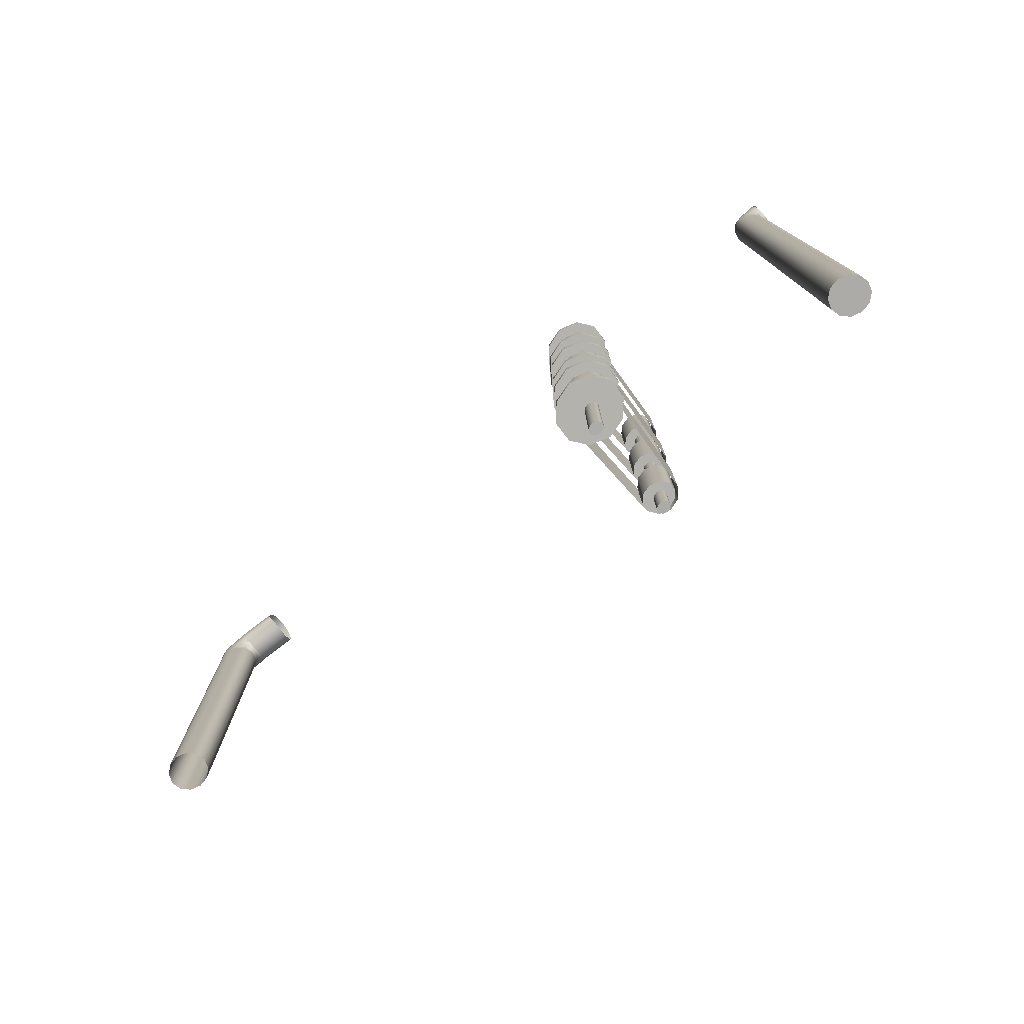
<metadata>
{"format":"obj","ext":"obj","renderer":"f3d","projection":"perspective","resolution":1024,"background":"white","views":[{"elev":-78.2,"azim":127.5,"up":"+Z"}]}
</metadata>
<code>
g default
v 4.993 10.47 1.981
v 4.916 10.54 1.983
v 4.819 10.54 1.983
v 4.74 10.47 1.981
v 4.708 10.36 1.978
v 4.735 10.24 1.975
v 4.812 10.17 1.973
v 4.908 10.17 1.973
v 4.988 10.24 1.975
v 5.02 10.36 1.978
v 4.993 10.47 2.887
v 4.916 10.54 2.89
v 4.819 10.54 2.89
v 4.74 10.47 2.887
v 4.708 10.36 2.883
v 4.735 10.24 2.879
v 4.812 10.17 2.876
v 4.908 10.17 2.876
v 4.988 10.24 2.879
v 5.02 10.36 2.883
v 4.864 10.36 1.978
v 4.864 10.36 2.883
g polySurface1500 polySurface1451
f 1 2 12 11
f 2 3 13 12
f 3 4 14 13
f 4 5 15 14
f 5 6 16 15
f 6 7 17 16
f 7 8 18 17
f 8 9 19 18
f 9 10 20 19
f 10 1 11 20
f 2 1 21
f 3 2 21
f 4 3 21
f 5 4 21
f 6 5 21
f 7 6 21
f 8 7 21
f 9 8 21
f 10 9 21
f 1 10 21
f 11 12 22
f 12 13 22
f 13 14 22
f 14 15 22
f 15 16 22
f 16 17 22
f 17 18 22
f 18 19 22
f 19 20 22
f 20 11 22
g default
v 6.343 10.57 2.926
v 6.172 10.71 2.932
v 5.955 10.71 2.932
v 5.775 10.57 2.926
v 5.701 10.35 2.916
v 5.761 10.12 2.907
v 5.932 9.985 2.901
v 6.148 9.985 2.901
v 6.328 10.12 2.907
v 6.402 10.35 2.916
v 6.343 10.57 3.033
v 6.172 10.71 3.039
v 5.955 10.71 3.039
v 5.775 10.57 3.033
v 5.701 10.35 3.023
v 5.761 10.12 3.013
v 5.932 9.985 3.006
v 6.148 9.985 3.006
v 6.328 10.12 3.013
v 6.402 10.35 3.023
v 6.052 10.35 2.916
v 6.052 10.35 3.023
g polySurface1451 polySurface1501
f 23 24 34 33
f 24 25 35 34
f 25 26 36 35
f 26 27 37 36
f 27 28 38 37
f 28 29 39 38
f 29 30 40 39
f 30 31 41 40
f 31 32 42 41
f 32 23 33 42
f 24 23 43
f 25 24 43
f 26 25 43
f 27 26 43
f 28 27 43
f 29 28 43
f 30 29 43
f 31 30 43
f 32 31 43
f 23 32 43
f 33 34 44
f 34 35 44
f 35 36 44
f 36 37 44
f 37 38 44
f 38 39 44
f 39 40 44
f 40 41 44
f 41 42 44
f 42 33 44
g default
v 6.343 10.57 1.133
v 6.172 10.71 1.139
v 5.955 10.71 1.139
v 5.775 10.57 1.133
v 5.701 10.35 1.123
v 5.761 10.12 1.113
v 5.932 9.985 1.107
v 6.148 9.985 1.107
v 6.328 10.12 1.113
v 6.402 10.35 1.123
v 6.343 10.57 1.24
v 6.172 10.71 1.246
v 5.955 10.71 1.246
v 5.775 10.57 1.24
v 5.701 10.35 1.23
v 5.761 10.12 1.219
v 5.932 9.985 1.213
v 6.148 9.985 1.213
v 6.328 10.12 1.219
v 6.402 10.35 1.23
v 6.052 10.35 1.123
v 6.052 10.35 1.23
g polySurface1451 polySurface1504
f 45 46 56 55
f 46 47 57 56
f 47 48 58 57
f 48 49 59 58
f 49 50 60 59
f 50 51 61 60
f 51 52 62 61
f 52 53 63 62
f 53 54 64 63
f 54 45 55 64
f 46 45 65
f 47 46 65
f 48 47 65
f 49 48 65
f 50 49 65
f 51 50 65
f 52 51 65
f 53 52 65
f 54 53 65
f 45 54 65
f 55 56 66
f 56 57 66
f 57 58 66
f 58 59 66
f 59 60 66
f 60 61 66
f 61 62 66
f 62 63 66
f 63 64 66
f 64 55 66
g default
v 6.343 10.57 -1.585
v 6.172 10.71 -1.582
v 5.955 10.71 -1.582
v 5.775 10.57 -1.585
v 5.701 10.35 -1.592
v 5.761 10.12 -1.598
v 5.932 9.985 -1.602
v 6.148 9.985 -1.602
v 6.328 10.12 -1.598
v 6.402 10.35 -1.592
v 6.343 10.57 -1.479
v 6.172 10.71 -1.475
v 5.955 10.71 -1.475
v 5.775 10.57 -1.479
v 5.701 10.35 -1.485
v 5.761 10.12 -1.492
v 5.932 9.985 -1.496
v 6.148 9.985 -1.496
v 6.328 10.12 -1.492
v 6.402 10.35 -1.485
v 6.052 10.35 -1.592
v 6.052 10.35 -1.485
g polySurface1451 polySurface1509
f 67 68 78 77
f 68 69 79 78
f 69 70 80 79
f 70 71 81 80
f 71 72 82 81
f 72 73 83 82
f 73 74 84 83
f 74 75 85 84
f 75 76 86 85
f 76 67 77 86
f 68 67 87
f 69 68 87
f 70 69 87
f 71 70 87
f 72 71 87
f 73 72 87
f 74 73 87
f 75 74 87
f 76 75 87
f 67 76 87
f 77 78 88
f 78 79 88
f 79 80 88
f 80 81 88
f 81 82 88
f 82 83 88
f 83 84 88
f 84 85 88
f 85 86 88
f 86 77 88
g default
v 6.249 10.51 -1.521
v 6.134 10.62 -1.519
v 4.842 10.58 -1.496
v 4.728 10.5 -1.498
v 4.683 10.38 -1.501
v 4.723 10.25 -1.505
v 4.833 10.17 -1.507
v 6.118 10.07 -1.533
v 6.239 10.17 -1.53
v 6.289 10.34 -1.526
v 6.249 10.51 -0.5097
v 6.134 10.62 -0.5057
v 4.842 10.58 -0.5375
v 4.728 10.5 -0.5406
v 4.683 10.38 -0.5455
v 4.723 10.25 -0.5505
v 4.833 10.17 -0.5536
v 6.118 10.07 -0.527
v 6.239 10.17 -0.5229
v 6.289 10.34 -0.5163
g polySurface1451 polySurface1507
f 89 90 100 99
f 90 91 101 100
f 91 92 102 101
f 92 93 103 102
f 93 94 104 103
f 94 95 105 104
f 95 96 106 105
f 96 97 107 106
f 97 98 108 107
f 98 89 99 108
g default
v 6.343 10.57 -0.5284
v 6.172 10.71 -0.5224
v 5.955 10.71 -0.5224
v 5.775 10.57 -0.5284
v 5.701 10.35 -0.5382
v 5.761 10.12 -0.548
v 5.932 9.985 -0.554
v 6.148 9.985 -0.554
v 6.328 10.12 -0.548
v 6.402 10.35 -0.5382
v 6.343 10.57 -0.4216
v 6.172 10.71 -0.4153
v 5.955 10.71 -0.4153
v 5.775 10.57 -0.4216
v 5.701 10.35 -0.4317
v 5.761 10.12 -0.4419
v 5.932 9.985 -0.4481
v 6.148 9.985 -0.4481
v 6.328 10.12 -0.4419
v 6.402 10.35 -0.4317
v 6.052 10.35 -0.5382
v 6.052 10.35 -0.4317
g polySurface1451 polySurface1508
f 109 110 120 119
f 110 111 121 120
f 111 112 122 121
f 112 113 123 122
f 113 114 124 123
f 114 115 125 124
f 115 116 126 125
f 116 117 127 126
f 117 118 128 127
f 118 109 119 128
f 110 109 129
f 111 110 129
f 112 111 129
f 113 112 129
f 114 113 129
f 115 114 129
f 116 115 129
f 117 116 129
f 118 117 129
f 109 118 129
f 119 120 130
f 120 121 130
f 121 122 130
f 122 123 130
f 123 124 130
f 124 125 130
f 125 126 130
f 126 127 130
f 127 128 130
f 128 119 130
g default
v 4.993 10.47 -1.474
v 4.916 10.54 -1.472
v 4.819 10.54 -1.472
v 4.74 10.47 -1.474
v 4.708 10.36 -1.477
v 4.735 10.24 -1.48
v 4.812 10.17 -1.481
v 4.908 10.17 -1.481
v 4.988 10.24 -1.48
v 5.02 10.36 -1.477
v 4.993 10.47 -0.5672
v 4.916 10.54 -0.5645
v 4.819 10.54 -0.5645
v 4.74 10.47 -0.5672
v 4.708 10.36 -0.5715
v 4.735 10.24 -0.5758
v 4.812 10.17 -0.5785
v 4.908 10.17 -0.5785
v 4.988 10.24 -0.5758
v 5.02 10.36 -0.5715
v 4.864 10.36 -1.477
v 4.864 10.36 -0.5715
g polySurface1451 polySurface1510
f 131 132 142 141
f 132 133 143 142
f 133 134 144 143
f 134 135 145 144
f 135 136 146 145
f 136 137 147 146
f 137 138 148 147
f 138 139 149 148
f 139 140 150 149
f 140 131 141 150
f 132 131 151
f 133 132 151
f 134 133 151
f 135 134 151
f 136 135 151
f 137 136 151
f 138 137 151
f 139 138 151
f 140 139 151
f 131 140 151
f 141 142 152
f 142 143 152
f 143 144 152
f 144 145 152
f 145 146 152
f 146 147 152
f 147 148 152
f 148 149 152
f 149 150 152
f 150 141 152
g default
v 6.249 10.51 -1.521
v 6.134 10.62 -1.519
v 4.842 10.58 -1.496
v 4.728 10.5 -1.498
v 4.683 10.38 -1.501
v 4.723 10.25 -1.505
v 4.833 10.17 -1.507
v 6.118 10.07 -1.533
v 6.239 10.17 -1.53
v 6.289 10.34 -1.526
v 6.249 10.51 -0.5097
v 6.134 10.62 -0.5057
v 4.842 10.58 -0.5375
v 4.728 10.5 -0.5406
v 4.683 10.38 -0.5455
v 4.723 10.25 -0.5505
v 4.833 10.17 -0.5536
v 6.118 10.07 -0.527
v 6.239 10.17 -0.5229
v 6.289 10.34 -0.5163
g polySurface1451 polySurface1589
f 153 163 164 154
f 154 164 165 155
f 155 165 166 156
f 156 166 167 157
f 157 167 168 158
f 158 168 169 159
f 159 169 170 160
f 160 170 171 161
f 161 171 172 162
f 162 172 163 153
g default
v 6.249 10.51 0.14
v 6.134 10.62 0.1427
v 4.842 10.58 0.1654
v 4.728 10.5 0.1634
v 4.683 10.38 0.1601
v 4.723 10.25 0.1567
v 4.833 10.17 0.1547
v 6.118 10.07 0.1284
v 6.239 10.17 0.1311
v 6.289 10.34 0.1355
v 6.249 10.51 1.152
v 6.134 10.62 1.156
v 4.842 10.58 1.124
v 4.728 10.5 1.121
v 4.683 10.38 1.116
v 4.723 10.25 1.111
v 4.833 10.17 1.108
v 6.118 10.07 1.134
v 6.239 10.17 1.138
v 6.289 10.34 1.145
g polySurface1451 polySurface1503
f 173 174 184 183
f 174 175 185 184
f 175 176 186 185
f 176 177 187 186
f 177 178 188 187
f 178 179 189 188
f 179 180 190 189
f 180 181 191 190
f 181 182 192 191
f 182 173 183 192
g default
v 6.343 10.57 0.07585
v 6.172 10.71 0.0797
v 5.955 10.71 0.0797
v 5.775 10.57 0.07585
v 5.701 10.35 0.06961
v 5.761 10.12 0.06338
v 5.932 9.985 0.05953
v 6.148 9.985 0.05953
v 6.328 10.12 0.06338
v 6.402 10.35 0.06961
v 6.343 10.57 0.1827
v 6.172 10.71 0.1867
v 5.955 10.71 0.1867
v 5.775 10.57 0.1827
v 5.701 10.35 0.1761
v 5.761 10.12 0.1695
v 5.932 9.985 0.1654
v 6.148 9.985 0.1654
v 6.328 10.12 0.1695
v 6.402 10.35 0.1761
v 6.052 10.35 0.06961
v 6.052 10.35 0.1761
g polySurface1451 polySurface1505
f 193 194 204 203
f 194 195 205 204
f 195 196 206 205
f 196 197 207 206
f 197 198 208 207
f 198 199 209 208
f 199 200 210 209
f 200 201 211 210
f 201 202 212 211
f 202 193 203 212
f 194 193 213
f 195 194 213
f 196 195 213
f 197 196 213
f 198 197 213
f 199 198 213
f 200 199 213
f 201 200 213
f 202 201 213
f 193 202 213
f 203 204 214
f 204 205 214
f 205 206 214
f 206 207 214
f 207 208 214
f 208 209 214
f 209 210 214
f 210 211 214
f 211 212 214
f 212 203 214
g default
v 4.993 10.47 0.1876
v 4.916 10.54 0.1895
v 4.819 10.54 0.1895
v 4.74 10.47 0.1876
v 4.708 10.36 0.1847
v 4.735 10.24 0.1817
v 4.812 10.17 0.1799
v 4.908 10.17 0.1799
v 4.988 10.24 0.1817
v 5.02 10.36 0.1847
v 4.993 10.47 1.094
v 4.916 10.54 1.097
v 4.819 10.54 1.097
v 4.74 10.47 1.094
v 4.708 10.36 1.09
v 4.735 10.24 1.085
v 4.812 10.17 1.083
v 4.908 10.17 1.083
v 4.988 10.24 1.085
v 5.02 10.36 1.09
v 4.864 10.36 0.1847
v 4.864 10.36 1.09
g polySurface1451 polySurface1506
f 215 216 226 225
f 216 217 227 226
f 217 218 228 227
f 218 219 229 228
f 219 220 230 229
f 220 221 231 230
f 221 222 232 231
f 222 223 233 232
f 223 224 234 233
f 224 215 225 234
f 216 215 235
f 217 216 235
f 218 217 235
f 219 218 235
f 220 219 235
f 221 220 235
f 222 221 235
f 223 222 235
f 224 223 235
f 215 224 235
f 225 226 236
f 226 227 236
f 227 228 236
f 228 229 236
f 229 230 236
f 230 231 236
f 231 232 236
f 232 233 236
f 233 234 236
f 234 225 236
g default
v 6.249 10.51 0.14
v 6.134 10.62 0.1427
v 4.842 10.58 0.1654
v 4.728 10.5 0.1634
v 4.683 10.38 0.1601
v 4.723 10.25 0.1567
v 4.833 10.17 0.1547
v 6.118 10.07 0.1284
v 6.239 10.17 0.1311
v 6.289 10.34 0.1355
v 6.249 10.51 1.152
v 6.134 10.62 1.156
v 4.842 10.58 1.124
v 4.728 10.5 1.121
v 4.683 10.38 1.116
v 4.723 10.25 1.111
v 4.833 10.17 1.108
v 6.118 10.07 1.134
v 6.239 10.17 1.138
v 6.289 10.34 1.145
g polySurface1451 polySurface1588
f 237 247 248 238
f 238 248 249 239
f 239 249 250 240
f 240 250 251 241
f 241 251 252 242
f 242 252 253 243
f 243 253 254 244
f 244 254 255 245
f 245 255 256 246
f 246 256 247 237
g default
v 4.909 10.41 -2.026
v 4.879 10.44 -2.027
v 4.841 10.44 -2.027
v 4.809 10.41 -2.026
v 4.796 10.37 -2.024
v 4.807 10.33 -2.022
v 4.837 10.3 -2.021
v 4.875 10.3 -2.021
v 4.906 10.33 -2.022
v 4.919 10.37 -2.024
v 4.909 10.41 2.907
v 4.879 10.44 2.908
v 4.841 10.44 2.908
v 4.809 10.41 2.907
v 4.796 10.37 2.905
v 4.807 10.33 2.903
v 4.837 10.3 2.902
v 4.875 10.3 2.902
v 4.906 10.33 2.903
v 4.919 10.37 2.905
v 4.858 10.37 -2.024
v 4.858 10.37 2.905
v 6.106 10.42 -2.806
v 6.074 10.45 -2.807
v 6.034 10.45 -2.807
v 6 10.42 -2.806
v 5.986 10.37 -2.804
v 5.997 10.32 -2.803
v 6.029 10.29 -2.802
v 6.07 10.29 -2.802
v 6.104 10.32 -2.803
v 6.118 10.37 -2.804
v 6.106 10.42 3.067
v 6.074 10.45 3.068
v 6.034 10.45 3.068
v 6 10.42 3.067
v 5.986 10.37 3.065
v 5.997 10.32 3.063
v 6.029 10.29 3.062
v 6.07 10.29 3.062
v 6.104 10.32 3.063
v 6.118 10.37 3.065
v 6.052 10.37 -2.804
v 6.052 10.37 3.065
v 6.117 13.17 3.157
v 6.05 13.19 3.085
v 5.96 13.19 3.061
v 5.87 13.19 3.085
v 5.804 13.19 3.15
v 5.78 13.19 3.231
v 5.804 13.18 3.317
v 5.87 13.19 3.373
v 5.96 13.19 3.395
v 6.05 13.19 3.373
v 6.116 13.18 3.317
v 6.141 13.15 3.258
v 6.115 13.06 -4.794
v 6.05 13.13 -4.797
v 5.96 13.16 -4.798
v 5.869 13.13 -4.797
v 5.802 13.06 -4.794
v 5.777 12.96 -4.789
v 5.8 12.86 -4.785
v 5.865 12.79 -4.782
v 5.954 12.77 -4.781
v 6.045 12.79 -4.782
v 6.112 12.86 -4.785
v 6.137 12.96 -4.789
v 6.115 13.03 2.959
v 6.05 13.13 2.938
v 5.96 13.16 2.938
v 5.869 13.13 2.938
v 5.802 13.06 2.936
v 5.777 12.94 2.948
v 5.8 12.86 2.935
v 5.865 12.79 2.928
v 5.954 12.77 2.927
v 6.045 12.79 2.928
v 6.112 12.86 2.935
v 6.138 12.93 2.954
v 5.957 12.96 -4.789
v 6.05 13.17 3.049
v 6.116 13.11 3.123
v 6.14 13.08 3.187
v 6.116 13.01 3.28
v 6.05 12.99 3.325
v 5.96 12.99 3.342
v 5.87 12.99 3.325
v 5.803 13.07 3.243
v 5.78 13.1 3.175
v 5.804 13.11 3.123
v 5.87 13.17 3.049
v 5.96 13.18 3.03
v 6.05 13.16 3.011
v 6.116 13.07 3.078
v 6.14 12.98 3.144
v 6.115 12.93 3.185
v 6.048 12.89 3.214
v 5.958 12.88 3.225
v 5.868 12.89 3.214
v 5.803 12.93 3.185
v 5.779 12.98 3.144
v 5.804 13.07 3.078
v 5.87 13.16 3.011
v 5.96 13.18 3
v 6.05 13.15 2.974
v 6.115 13.04 3.021
v 6.139 12.92 3.071
v 6.114 12.85 3.089
v 6.047 12.79 3.103
v 5.957 12.77 3.108
v 5.867 12.79 3.103
v 5.802 12.85 3.089
v 5.778 12.97 3.04
v 5.803 13.07 3.002
v 5.87 13.15 2.974
v 5.96 13.17 2.969
v 5.883 5.132 1.691
v 5.812 5.15 1.629
v 5.715 5.153 1.609
v 5.618 5.15 1.629
v 5.547 5.144 1.685
v 5.521 5.149 1.755
v 5.547 5.143 1.83
v 5.618 5.152 1.878
v 5.715 5.153 1.898
v 5.812 5.152 1.878
v 5.883 5.143 1.83
v 5.91 5.125 1.761
v 5.881 5.012 -2.542
v 5.811 5.09 -2.545
v 5.714 5.119 -2.546
v 5.617 5.09 -2.545
v 5.545 5.012 -2.542
v 5.518 4.906 -2.538
v 5.543 4.8 -2.534
v 5.612 4.722 -2.531
v 5.709 4.693 -2.53
v 5.806 4.722 -2.531
v 5.878 4.8 -2.534
v 5.905 4.906 -2.538
v 5.881 4.973 1.52
v 5.811 5.09 1.502
v 5.714 5.119 1.503
v 5.617 5.09 1.502
v 5.545 5.012 1.501
v 5.518 4.881 1.511
v 5.543 4.791 1.5
v 5.612 4.721 1.494
v 5.709 4.693 1.493
v 5.806 4.721 1.494
v 5.878 4.791 1.5
v 5.905 4.871 1.516
v 5.812 5.133 1.599
v 5.882 5.067 1.662
v 5.906 5.005 1.741
v 5.882 4.957 1.798
v 5.811 4.938 1.837
v 5.714 4.93 1.852
v 5.618 4.938 1.837
v 5.546 5.019 1.766
v 5.521 5.056 1.707
v 5.547 5.067 1.662
v 5.618 5.133 1.599
v 5.715 5.144 1.582
v 5.811 5.12 1.566
v 5.882 5.02 1.623
v 5.908 4.922 1.681
v 5.881 4.869 1.716
v 5.81 4.83 1.741
v 5.713 4.816 1.75
v 5.616 4.83 1.741
v 5.546 4.869 1.716
v 5.521 4.922 1.681
v 5.547 5.02 1.623
v 5.618 5.12 1.566
v 5.715 5.136 1.556
v 5.811 5.106 1.534
v 5.882 4.992 1.574
v 5.907 4.86 1.617
v 5.88 4.78 1.633
v 5.808 4.722 1.645
v 5.711 4.701 1.649
v 5.615 4.722 1.645
v 5.545 4.78 1.633
v 5.519 4.912 1.59
v 5.546 5.023 1.558
v 5.618 5.106 1.534
v 5.715 5.127 1.529
v 5.883 5.521 1.691
v 5.812 5.539 1.629
v 5.715 5.542 1.609
v 5.618 5.539 1.629
v 5.547 5.534 1.685
v 5.521 5.538 1.755
v 5.547 5.532 1.83
v 5.618 5.541 1.878
v 5.715 5.542 1.898
v 5.812 5.541 1.878
v 5.883 5.532 1.83
v 5.909 5.491 1.779
v 6.115 13.04 -0.5845
v 6.137 12.95 -0.5853
v 6.112 12.86 -0.5933
v 6.045 12.79 -0.5956
v 5.954 12.77 -0.5955
v 5.865 12.79 -0.5956
v 5.8 12.86 -0.5933
v 5.777 12.95 -0.5887
v 5.802 13.06 -0.597
v 5.869 13.13 -0.5976
v 5.96 13.16 -0.5978
v 6.05 13.13 -0.5976
g polySurface1395
f 257 258 268 267
f 258 259 269 268
f 259 260 270 269
f 260 261 271 270
f 261 262 272 271
f 262 263 273 272
f 263 264 274 273
f 264 265 275 274
f 265 266 276 275
f 266 257 267 276
f 258 257 277
f 259 258 277
f 260 259 277
f 261 260 277
f 262 261 277
f 263 262 277
f 264 263 277
f 265 264 277
f 266 265 277
f 257 266 277
f 267 268 278
f 268 269 278
f 269 270 278
f 270 271 278
f 271 272 278
f 272 273 278
f 273 274 278
f 274 275 278
f 275 276 278
f 276 267 278
f 279 280 290 289
f 280 281 291 290
f 281 282 292 291
f 282 283 293 292
f 283 284 294 293
f 284 285 295 294
f 285 286 296 295
f 286 287 297 296
f 287 288 298 297
f 288 279 289 298
f 280 279 299
f 281 280 299
f 282 281 299
f 283 282 299
f 284 283 299
f 285 284 299
f 286 285 299
f 287 286 299
f 288 287 299
f 279 288 299
f 289 290 300
f 290 291 300
f 291 292 300
f 292 293 300
f 293 294 300
f 294 295 300
f 295 296 300
f 296 297 300
f 297 298 300
f 298 289 300
f 313 314 469 458
f 314 315 468 469
f 315 316 467 468
f 316 317 466 467
f 317 318 465 466
f 318 319 464 465
f 319 320 463 464
f 320 321 462 463
f 321 322 461 462
f 322 323 460 461
f 323 324 459 460
f 324 313 458 459
f 314 313 337
f 315 314 337
f 316 315 337
f 317 316 337
f 318 317 337
f 319 318 337
f 320 319 337
f 321 320 337
f 322 321 337
f 323 322 337
f 324 323 337
f 313 324 337
f 362 363 325 326
f 363 364 336 325
f 364 365 335 336
f 365 366 334 335
f 366 367 333 334
f 367 368 332 333
f 368 369 331 332
f 369 370 330 331
f 370 371 329 330
f 371 372 328 329
f 372 373 327 328
f 373 362 326 327
f 302 301 339 338
f 301 312 340 339
f 312 311 341 340
f 311 310 342 341
f 310 309 343 342
f 309 308 344 343
f 308 307 345 344
f 307 306 346 345
f 306 305 347 346
f 305 304 348 347
f 304 303 349 348
f 303 302 338 349
f 338 339 351 350
f 339 340 352 351
f 340 341 353 352
f 341 342 354 353
f 342 343 355 354
f 343 344 356 355
f 344 345 357 356
f 345 346 358 357
f 346 347 359 358
f 347 348 360 359
f 348 349 361 360
f 349 338 350 361
f 350 351 363 362
f 351 352 364 363
f 352 353 365 364
f 353 354 366 365
f 354 355 367 366
f 355 356 368 367
f 356 357 369 368
f 357 358 370 369
f 358 359 371 370
f 359 360 372 371
f 360 361 373 372
f 361 350 362 373
f 386 387 399 398
f 387 388 400 399
f 388 389 401 400
f 389 390 402 401
f 390 391 403 402
f 391 392 404 403
f 392 393 405 404
f 393 394 406 405
f 394 395 407 406
f 395 396 408 407
f 396 397 409 408
f 397 386 398 409
f 434 435 398 399
f 435 436 409 398
f 436 437 408 409
f 437 438 407 408
f 438 439 406 407
f 439 440 405 406
f 440 441 404 405
f 441 442 403 404
f 442 443 402 403
f 443 444 401 402
f 444 445 400 401
f 445 434 399 400
f 375 374 411 410
f 374 385 412 411
f 385 384 413 412
f 384 383 414 413
f 383 382 415 414
f 382 381 416 415
f 381 380 417 416
f 380 379 418 417
f 379 378 419 418
f 378 377 420 419
f 377 376 421 420
f 376 375 410 421
f 410 411 423 422
f 411 412 424 423
f 412 413 425 424
f 413 414 426 425
f 414 415 427 426
f 415 416 428 427
f 416 417 429 428
f 417 418 430 429
f 418 419 431 430
f 419 420 432 431
f 420 421 433 432
f 421 410 422 433
f 422 423 435 434
f 423 424 436 435
f 424 425 437 436
f 425 426 438 437
f 426 427 439 438
f 427 428 440 439
f 428 429 441 440
f 429 430 442 441
f 430 431 443 442
f 431 432 444 443
f 432 433 445 444
f 433 422 434 445
f 374 375 447 446
f 375 376 448 447
f 376 377 449 448
f 377 378 450 449
f 378 379 451 450
f 379 380 452 451
f 380 381 453 452
f 381 382 454 453
f 382 383 455 454
f 383 384 456 455
f 384 385 457 456
f 385 374 446 457
f 459 458 325 336
f 460 459 336 335
f 461 460 335 334
f 462 461 334 333
f 463 462 333 332
f 464 463 332 331
f 465 464 331 330
f 466 465 330 329
f 467 466 329 328
f 468 467 328 327
f 469 468 327 326
f 458 469 326 325
g default
v 6.249 10.51 1.933
v 6.134 10.62 1.936
v 4.842 10.58 1.959
v 4.728 10.5 1.957
v 4.683 10.38 1.953
v 4.723 10.25 1.95
v 4.833 10.17 1.948
v 6.118 10.07 1.922
v 6.239 10.17 1.924
v 6.289 10.34 1.929
v 6.249 10.51 2.945
v 6.134 10.62 2.949
v 4.842 10.58 2.917
v 4.728 10.5 2.914
v 4.683 10.38 2.909
v 4.723 10.25 2.904
v 4.833 10.17 2.901
v 6.118 10.07 2.928
v 6.239 10.17 2.932
v 6.289 10.34 2.938
g polySurface1451 polySurface1499
f 470 471 481 480
f 471 472 482 481
f 472 473 483 482
f 473 474 484 483
f 474 475 485 484
f 475 476 486 485
f 476 477 487 486
f 477 478 488 487
f 478 479 489 488
f 479 470 480 489
g default
v 6.343 10.57 1.869
v 6.172 10.71 1.873
v 5.955 10.71 1.873
v 5.775 10.57 1.869
v 5.701 10.35 1.863
v 5.761 10.12 1.857
v 5.932 9.985 1.853
v 6.148 9.985 1.853
v 6.328 10.12 1.857
v 6.402 10.35 1.863
v 6.343 10.57 1.976
v 6.172 10.71 1.98
v 5.955 10.71 1.98
v 5.775 10.57 1.976
v 5.701 10.35 1.969
v 5.761 10.12 1.963
v 5.932 9.985 1.959
v 6.148 9.985 1.959
v 6.328 10.12 1.963
v 6.402 10.35 1.969
v 6.052 10.35 1.863
v 6.052 10.35 1.969
g polySurface1451 polySurface1502
f 490 491 501 500
f 491 492 502 501
f 492 493 503 502
f 493 494 504 503
f 494 495 505 504
f 495 496 506 505
f 496 497 507 506
f 497 498 508 507
f 498 499 509 508
f 499 490 500 509
f 491 490 510
f 492 491 510
f 493 492 510
f 494 493 510
f 495 494 510
f 496 495 510
f 497 496 510
f 498 497 510
f 499 498 510
f 490 499 510
f 500 501 511
f 501 502 511
f 502 503 511
f 503 504 511
f 504 505 511
f 505 506 511
f 506 507 511
f 507 508 511
f 508 509 511
f 509 500 511
g default
v 6.249 10.51 1.933
v 6.134 10.62 1.936
v 4.842 10.58 1.959
v 4.728 10.5 1.957
v 4.683 10.38 1.953
v 4.723 10.25 1.95
v 4.833 10.17 1.948
v 6.118 10.07 1.922
v 6.239 10.17 1.924
v 6.289 10.34 1.929
v 6.249 10.51 2.945
v 6.134 10.62 2.949
v 4.842 10.58 2.917
v 4.728 10.5 2.914
v 4.683 10.38 2.909
v 4.723 10.25 2.904
v 4.833 10.17 2.901
v 6.118 10.07 2.928
v 6.239 10.17 2.932
v 6.289 10.34 2.938
g polySurface1451 polySurface1587
f 512 522 523 513
f 513 523 524 514
f 514 524 525 515
f 515 525 526 516
f 516 526 527 517
f 517 527 528 518
f 518 528 529 519
f 519 529 530 520
f 520 530 531 521
f 521 531 522 512

</code>
